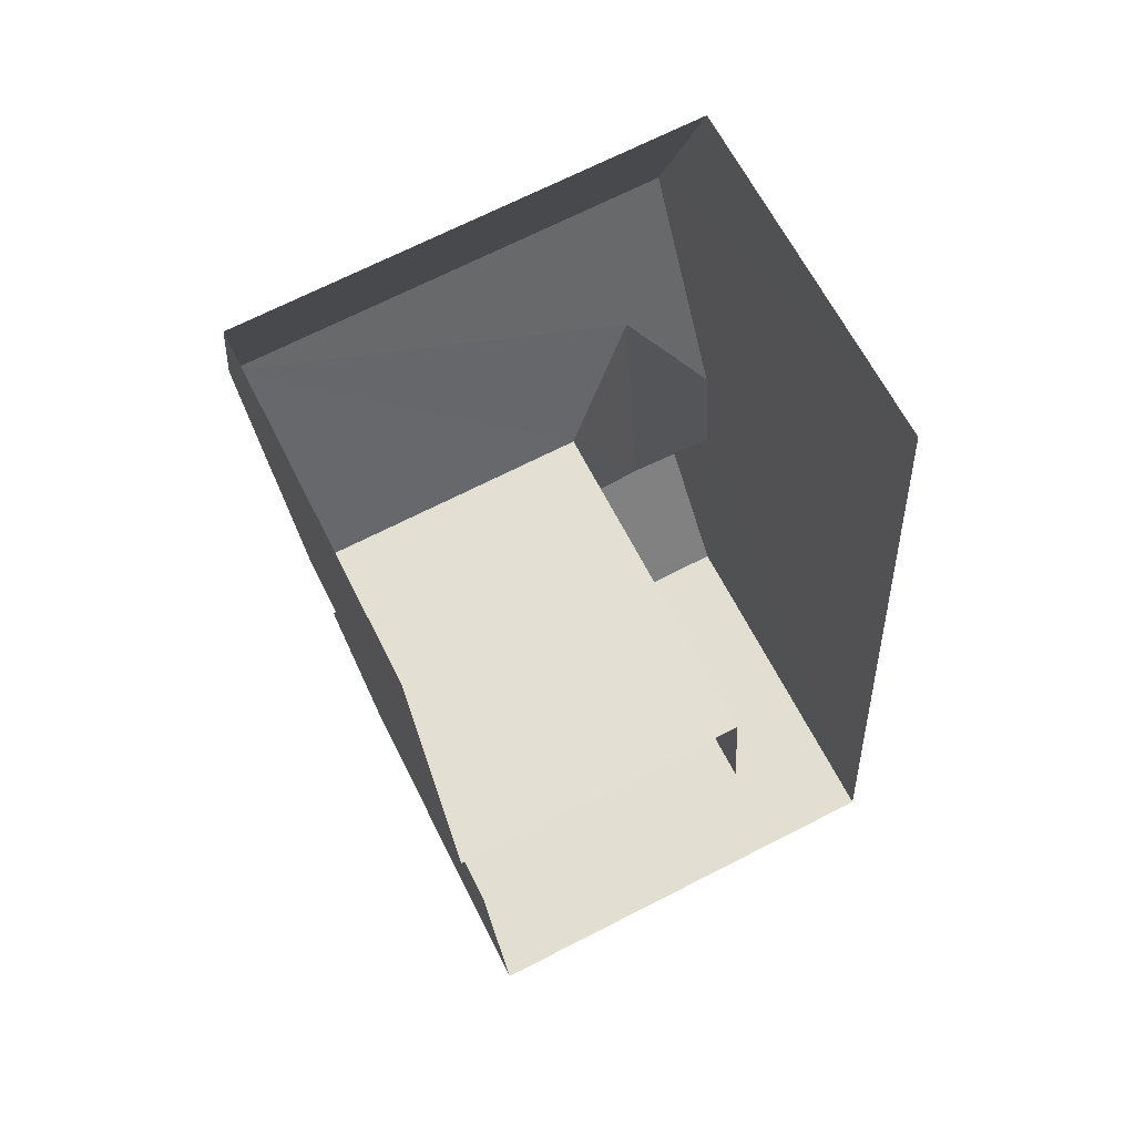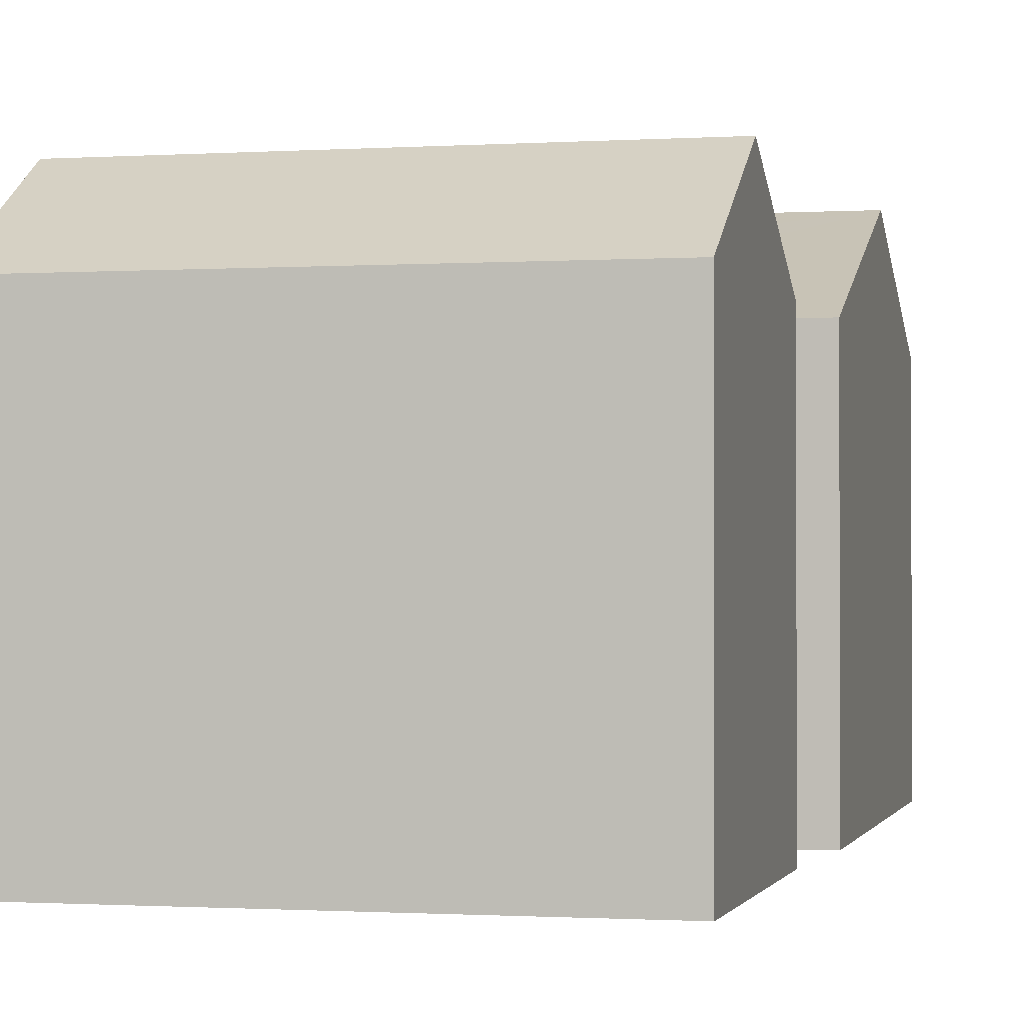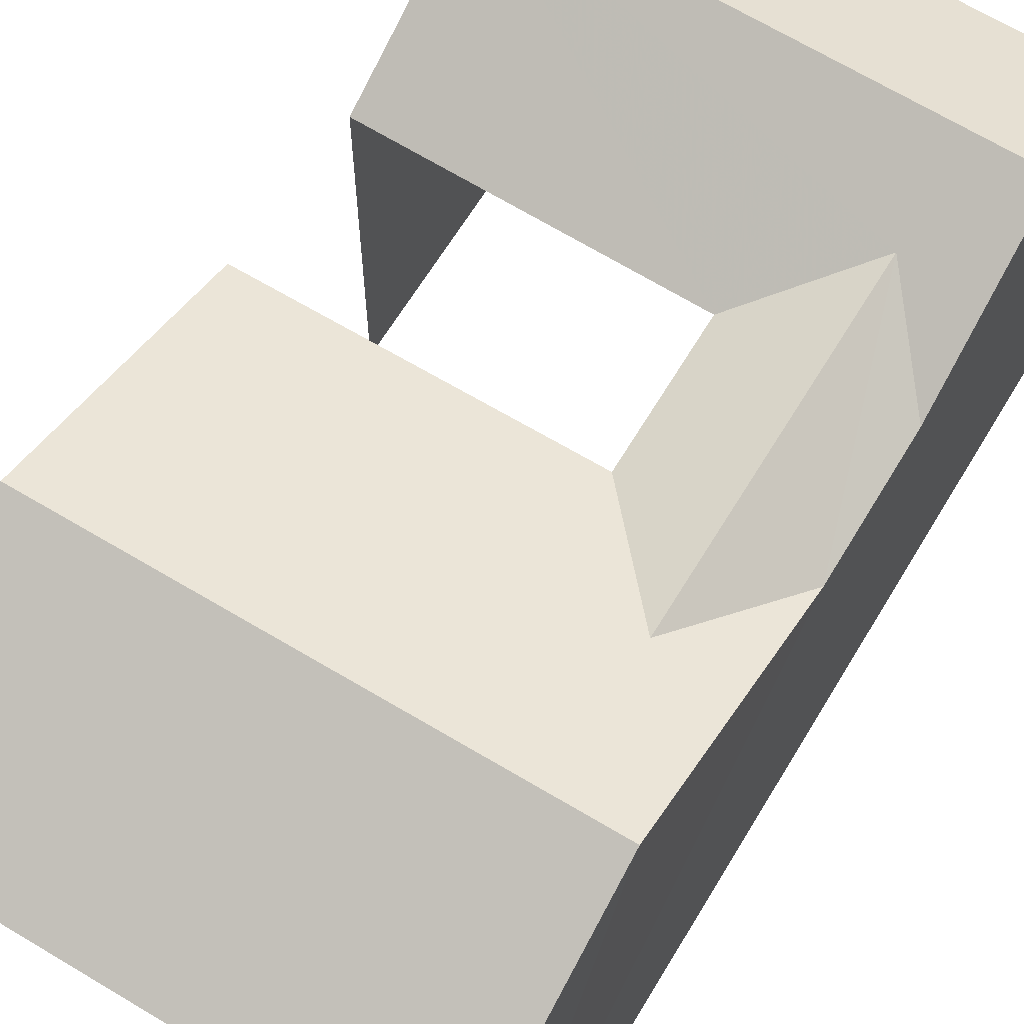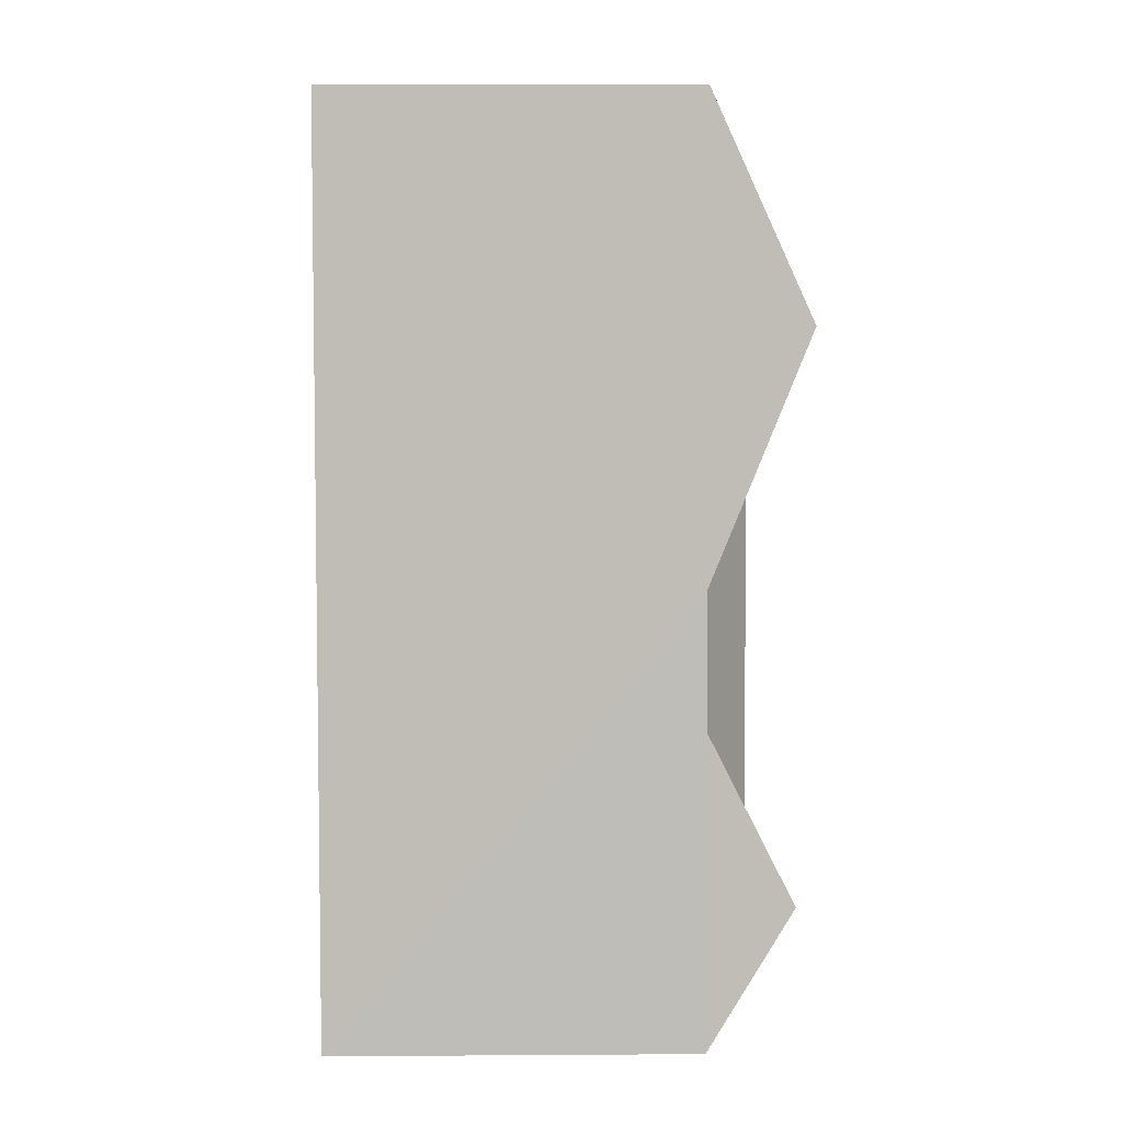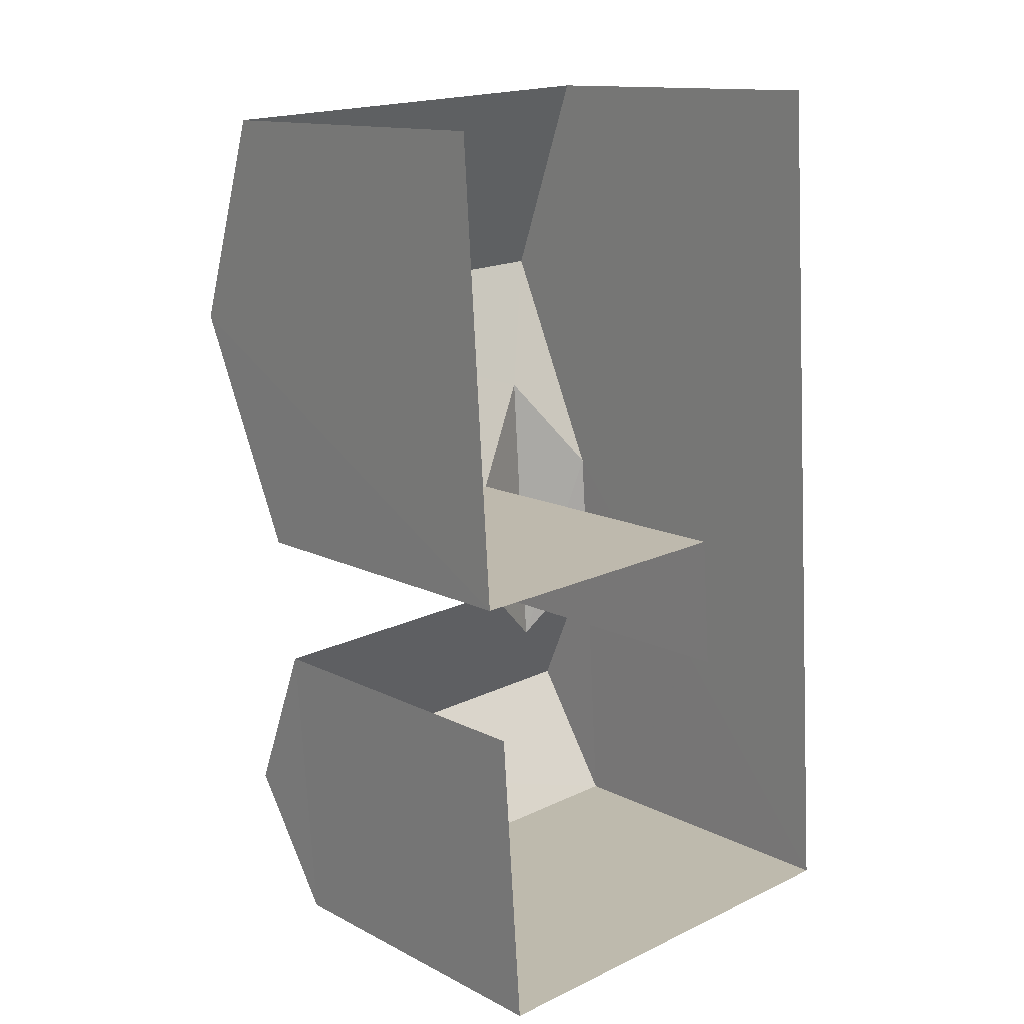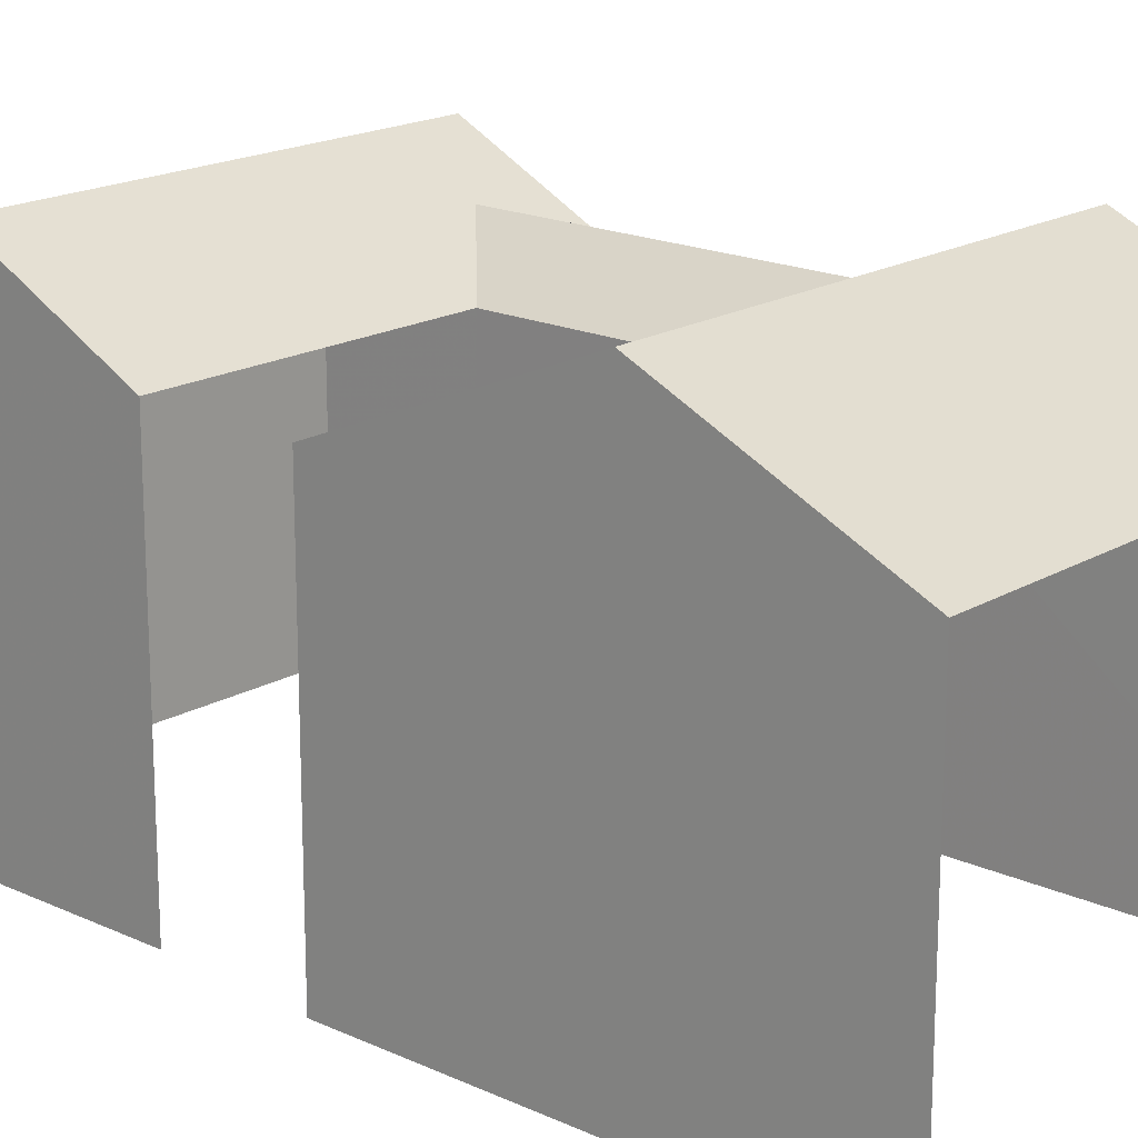
<metadata>
{"format":"obj","ext":"obj","renderer":"f3d","projection":"perspective","resolution":1024,"background":"white","views":[{"elev":63.3,"azim":153.6,"up":"+Y"},{"elev":-0.9,"azim":9.5,"up":"+Z"},{"elev":65.7,"azim":-152.6,"up":"+Z"},{"elev":8.5,"azim":-91.0,"up":"+Y"},{"elev":13.2,"azim":139.1,"up":"+Y"},{"elev":18.3,"azim":127.8,"up":"+Z"}]}
</metadata>
<code>
v -2.232e+05 -1.278e+05 16.59
v -2.232e+05 -1.278e+05 16.59
v -2.232e+05 -1.278e+05 16.59
v -2.232e+05 -1.278e+05 16.59
v -2.232e+05 -1.278e+05 16.59
v -2.232e+05 -1.278e+05 16.59
v -2.232e+05 -1.278e+05 16.59
v -2.232e+05 -1.278e+05 16.59
v -2.232e+05 -1.278e+05 23.06
v -2.232e+05 -1.278e+05 23.82
v -2.232e+05 -1.278e+05 24.83
v -2.232e+05 -1.278e+05 24.83
v -2.232e+05 -1.278e+05 23.06
v -2.232e+05 -1.278e+05 23.06
v -2.232e+05 -1.278e+05 23.81
v -2.232e+05 -1.278e+05 23.06
v -2.232e+05 -1.278e+05 23.06
v -2.232e+05 -1.278e+05 23.06
v -2.232e+05 -1.278e+05 24.57
v -2.232e+05 -1.278e+05 24.57
v -2.232e+05 -1.278e+05 23.06
v -2.232e+05 -1.278e+05 23.06
v -2.232e+05 -1.278e+05 23.06
v -2.232e+05 -1.278e+05 23.06
f 1 2 3
f 1 4 5
f 3 2 6
f 5 7 8
f 5 4 7
f 2 1 5
f 2 21 24
f 6 2 24
f 23 7 4
f 22 23 4
f 9 10 11
f 11 10 12
f 12 13 14
f 12 10 13
f 15 9 16
f 15 10 9
f 17 18 19
f 20 17 19
f 15 13 10
f 15 21 13
f 12 22 11
f 12 23 22
f 21 15 19
f 16 20 15
f 21 19 24
f 15 20 19
f 14 5 8
f 14 13 5
f 14 8 12
f 8 7 12
f 7 23 12
f 18 1 3
f 18 17 1
f 3 6 18
f 18 24 19
f 18 6 24
f 22 4 11
f 11 4 9
f 20 16 17
f 9 4 1
f 16 9 1
f 17 16 1
f 21 2 5
f 13 21 5

</code>
